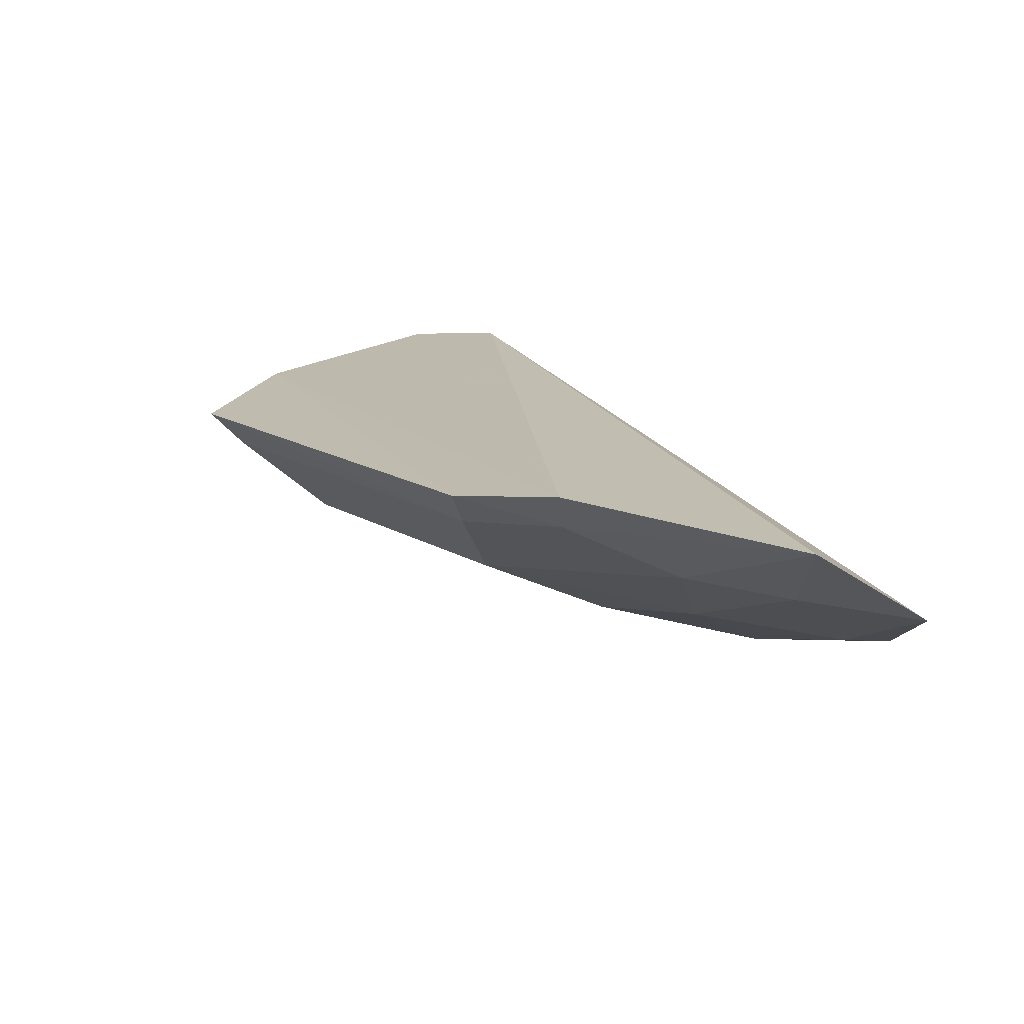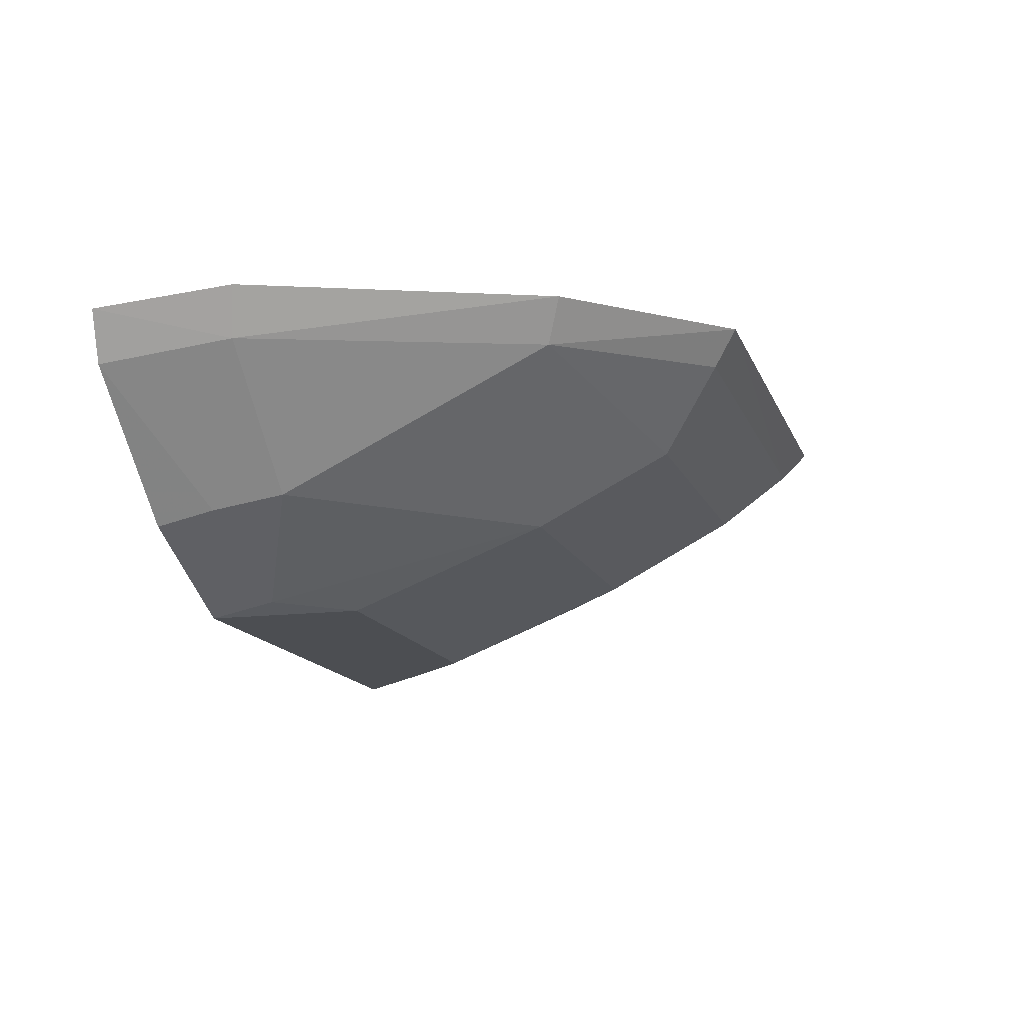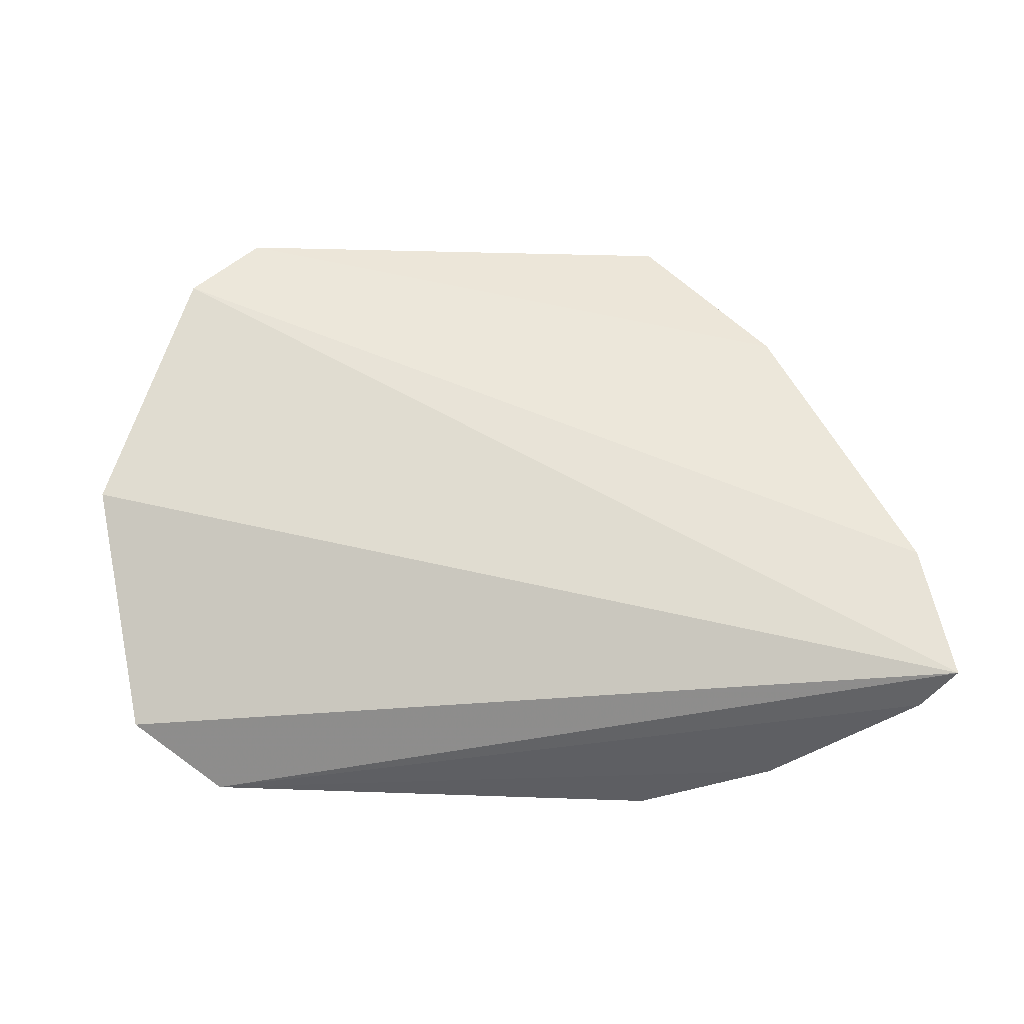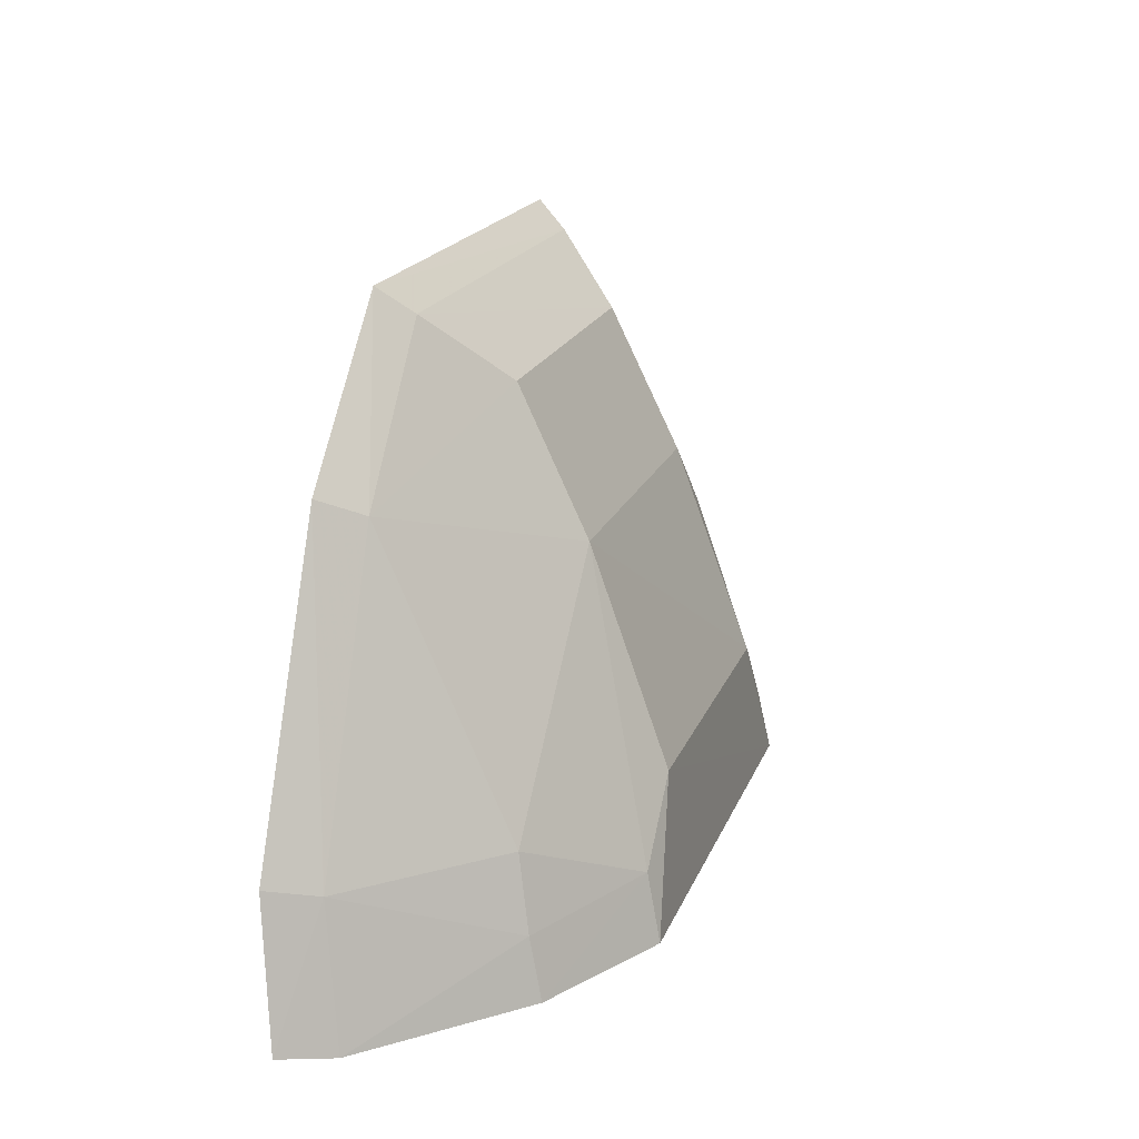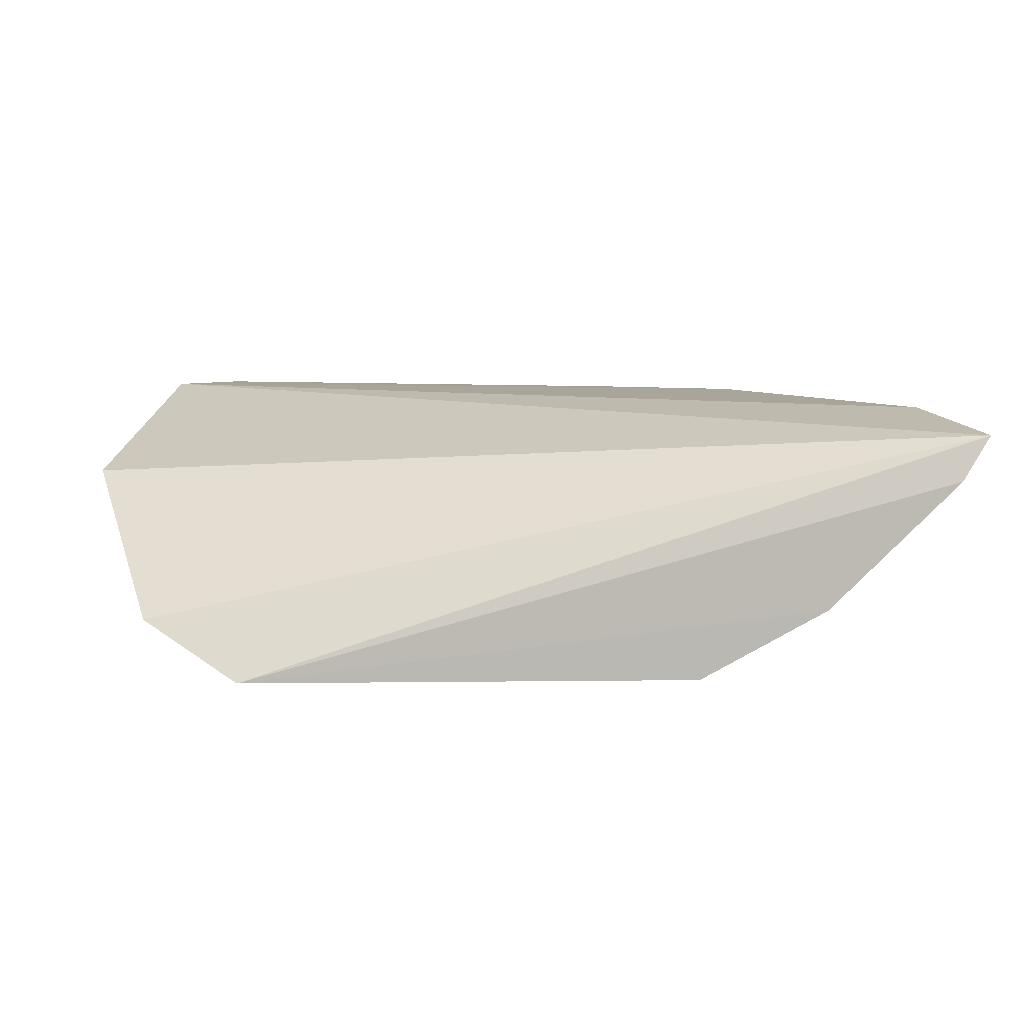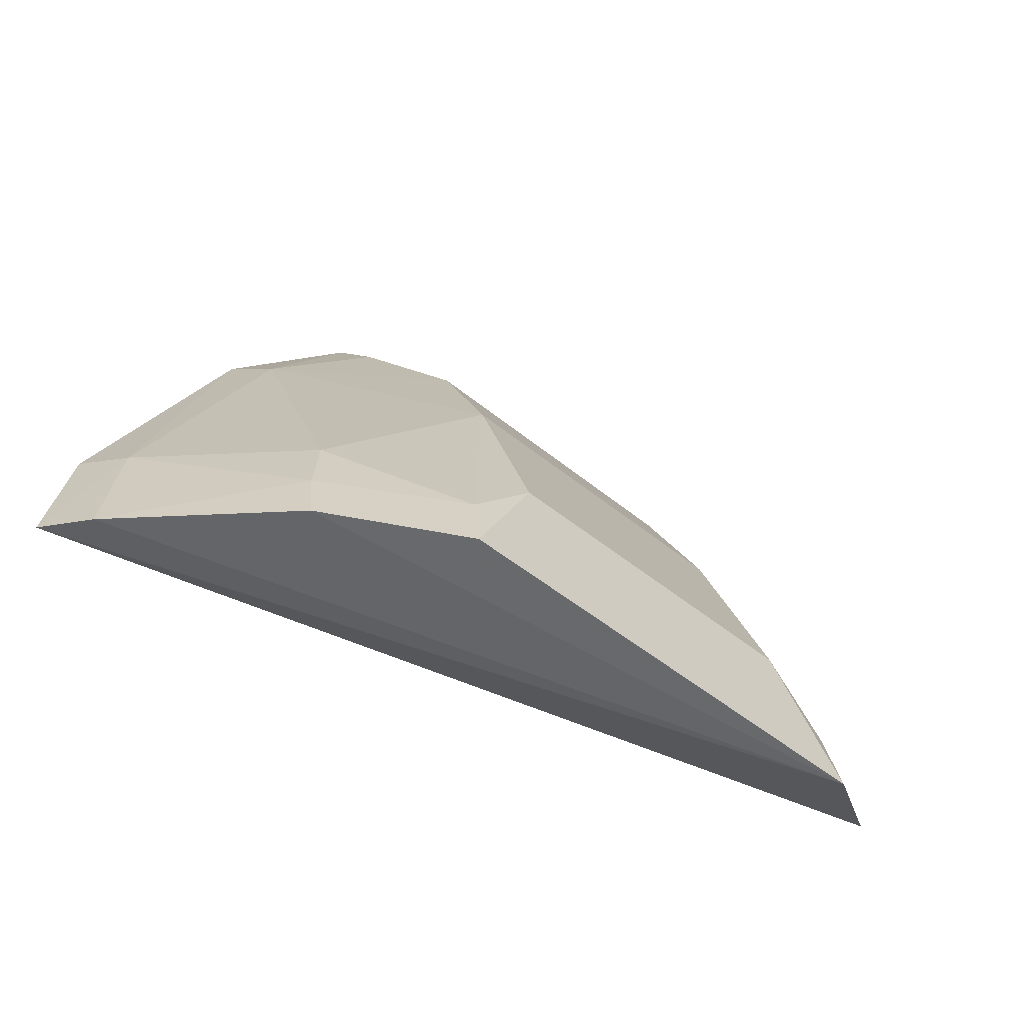
<metadata>
{"format":"obj","ext":"obj","renderer":"f3d","projection":"perspective","resolution":1024,"background":"white","views":[{"elev":16.0,"azim":54.8,"up":"+Y"},{"elev":-16.9,"azim":-71.5,"up":"+Y"},{"elev":50.1,"azim":-178.3,"up":"+Y"},{"elev":19.9,"azim":-71.6,"up":"+Z"},{"elev":7.1,"azim":172.2,"up":"+Y"},{"elev":-51.7,"azim":-39.6,"up":"+Z"}]}
</metadata>
<code>
v 0.03542 -0.1133 0.2439
v 0.06752 -0.1039 0.2241
v 0.04925 -0.06281 0.3333
v -0.07064 -0.06402 0.3048
v -0.1046 -0.06874 0.2184
v -0.0282 -0.0852 0.316
v 0.05964 -0.08468 0.2864
v -0.04369 -0.1177 0.2165
v 0.07806 -0.07848 0.2683
v -0.09863 -0.06486 0.246
v 0.03401 -0.08347 0.3153
v -0.04428 -0.06488 0.3353
v 0.04736 -0.09838 0.2723
v 0.04937 -0.1155 0.216
v -0.0294 -0.1148 0.2445
v 0.06248 -0.06252 0.3186
v 0.06515 -0.09263 0.261
v -0.0665 -0.09856 0.2431
v 0.03469 -0.09753 0.2866
v 0.04517 -0.06951 0.3282
v -0.0653 -0.07195 0.3009
v -0.09828 -0.07804 0.2168
v 0.04818 -0.1128 0.2294
v 0.05752 -0.07008 0.3142
v -0.04261 -0.1148 0.23
v -0.02876 -0.09908 0.2874
v -0.04036 -0.07125 0.3299
v -0.09302 -0.07383 0.2436
v -0.07028 -0.1041 0.2164
v -0.06933 -0.1014 0.2286
f 9 2 5
f 12 3 4
f 13 7 11
f 14 5 2
f 15 14 1
f 15 8 14
f 16 9 5
f 16 5 10
f 16 10 4
f 16 4 3
f 17 9 7
f 17 2 9
f 17 7 13
f 19 11 6
f 19 13 11
f 19 1 13
f 20 11 7
f 20 3 12
f 21 12 4
f 22 5 14
f 23 13 1
f 23 1 14
f 23 14 2
f 23 17 13
f 23 2 17
f 24 7 9
f 24 9 16
f 24 20 7
f 24 16 3
f 24 3 20
f 25 8 15
f 26 21 18
f 26 6 21
f 26 19 6
f 26 15 1
f 26 1 19
f 26 25 15
f 26 18 25
f 27 20 12
f 27 6 11
f 27 11 20
f 27 21 6
f 27 12 21
f 28 21 4
f 28 4 10
f 28 18 21
f 28 10 5
f 28 5 22
f 29 22 14
f 29 14 8
f 29 8 25
f 30 28 22
f 30 18 28
f 30 22 29
f 30 29 25
f 30 25 18

</code>
